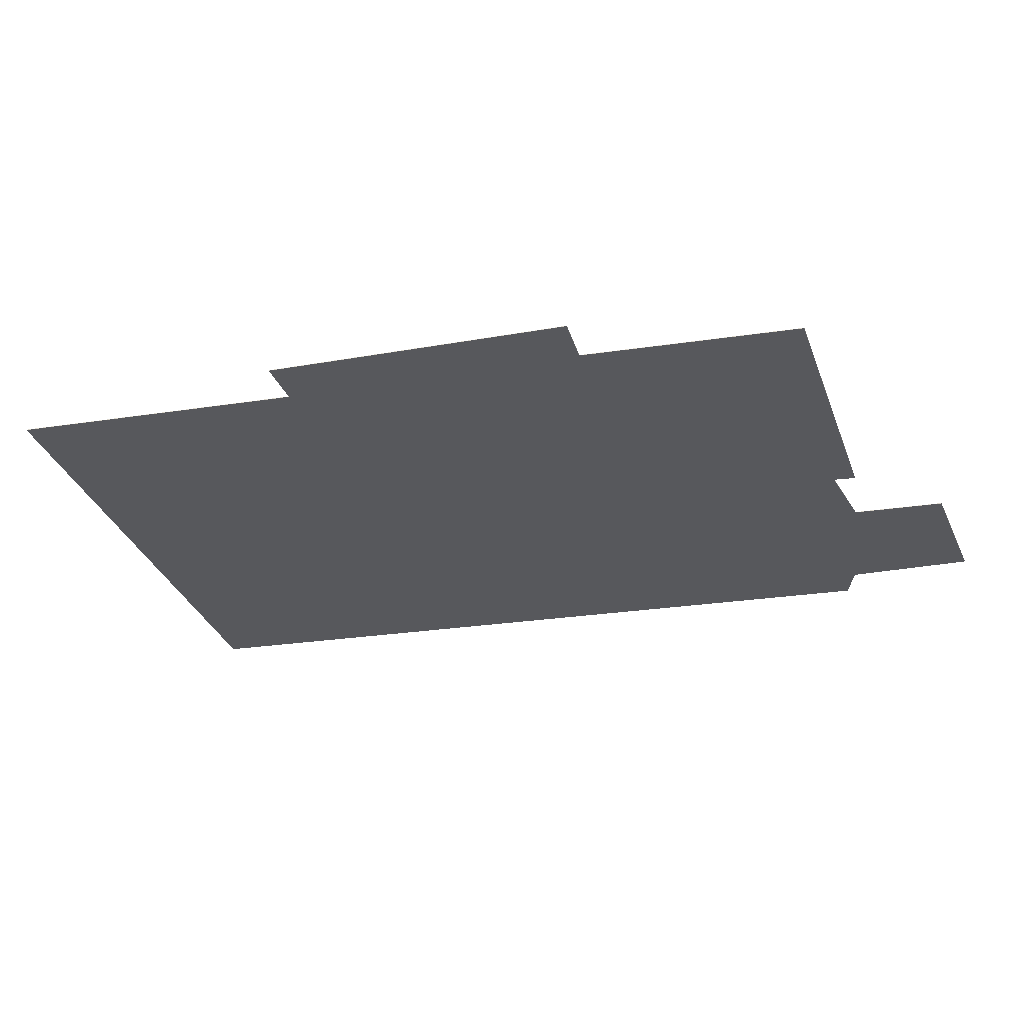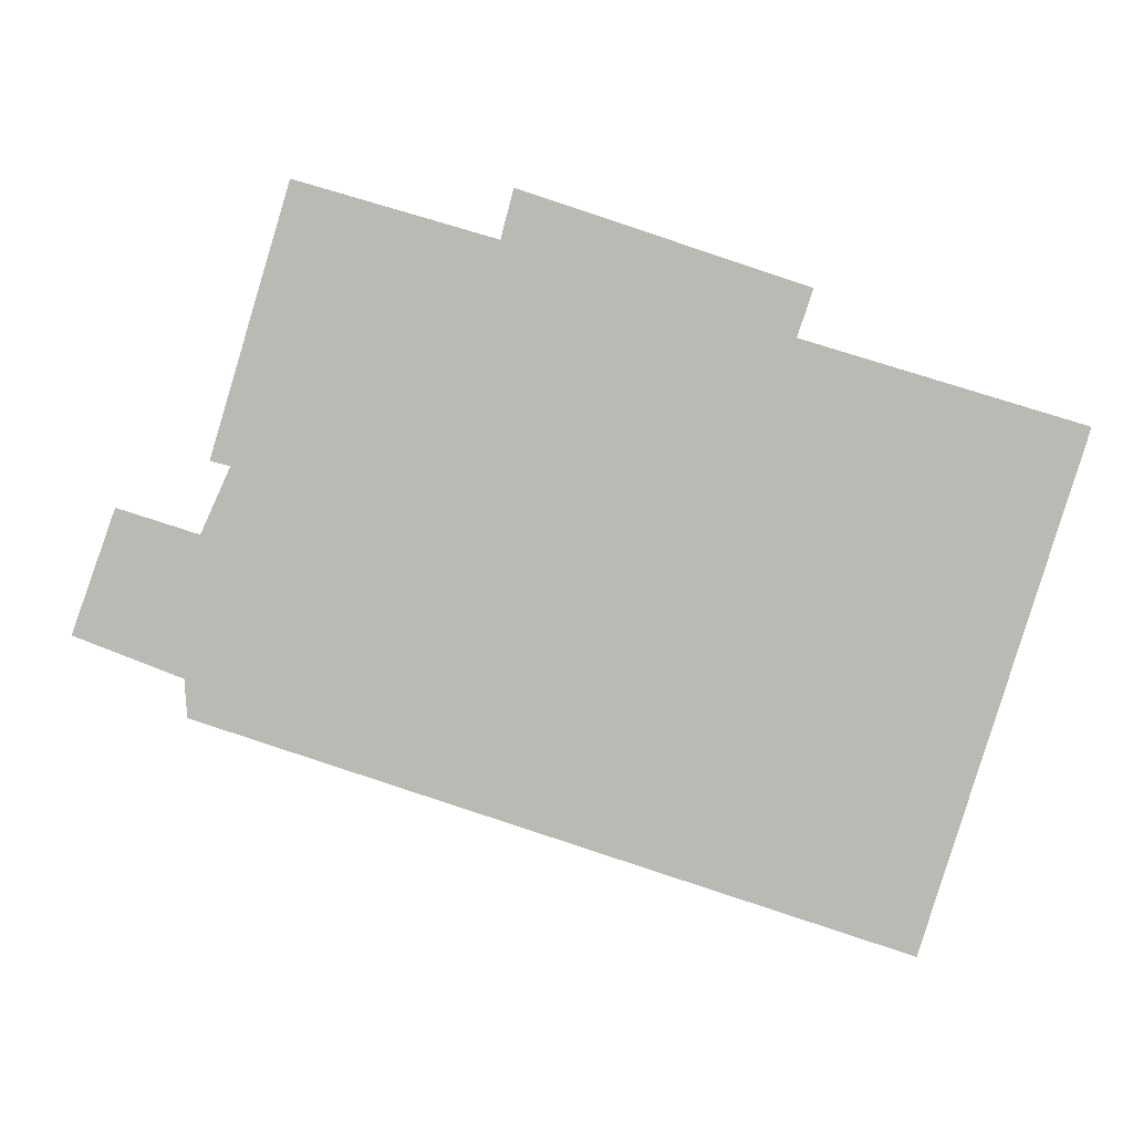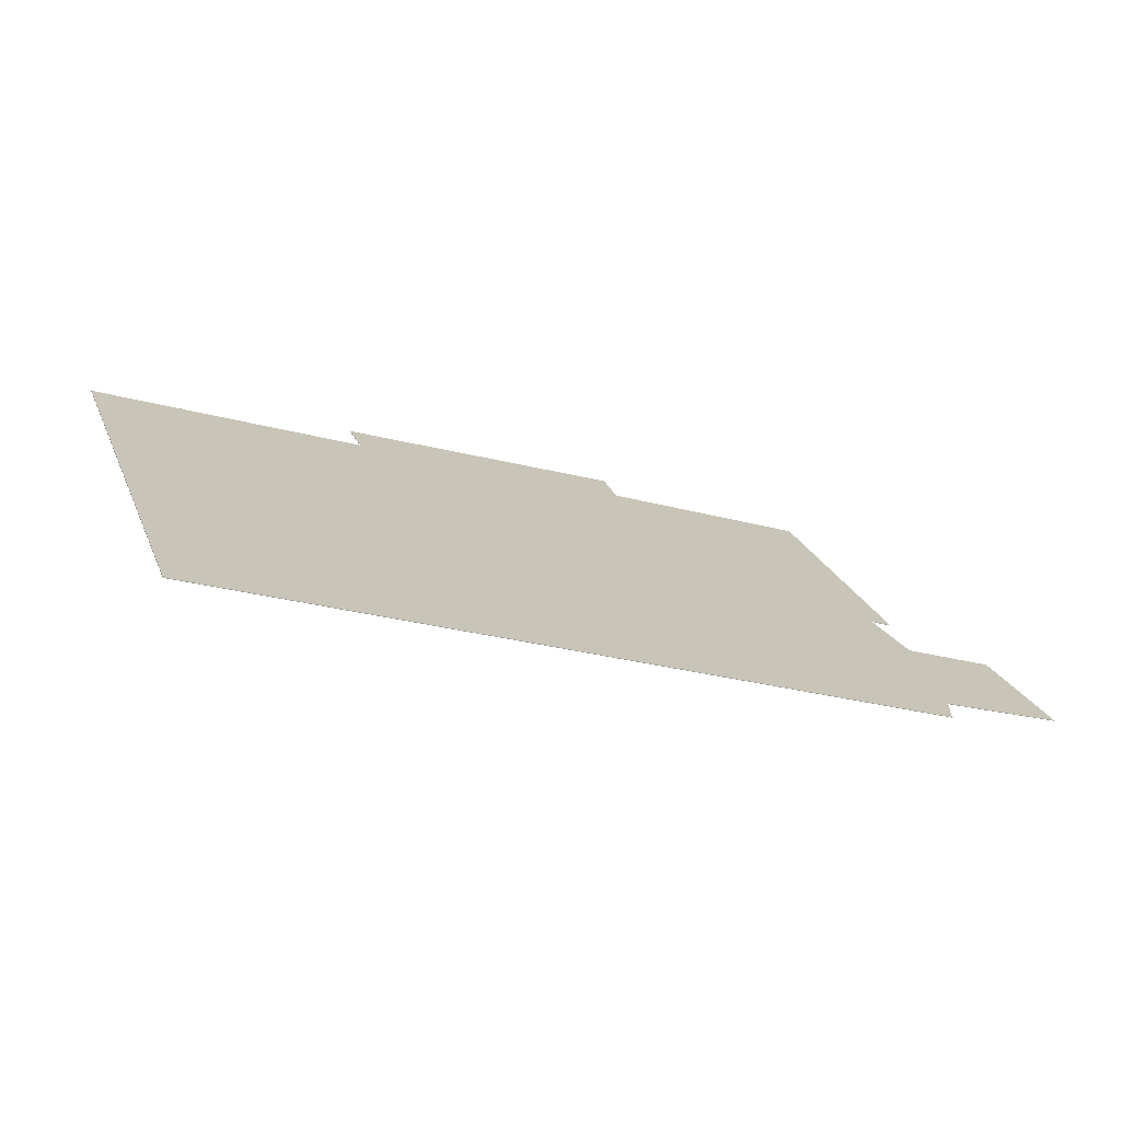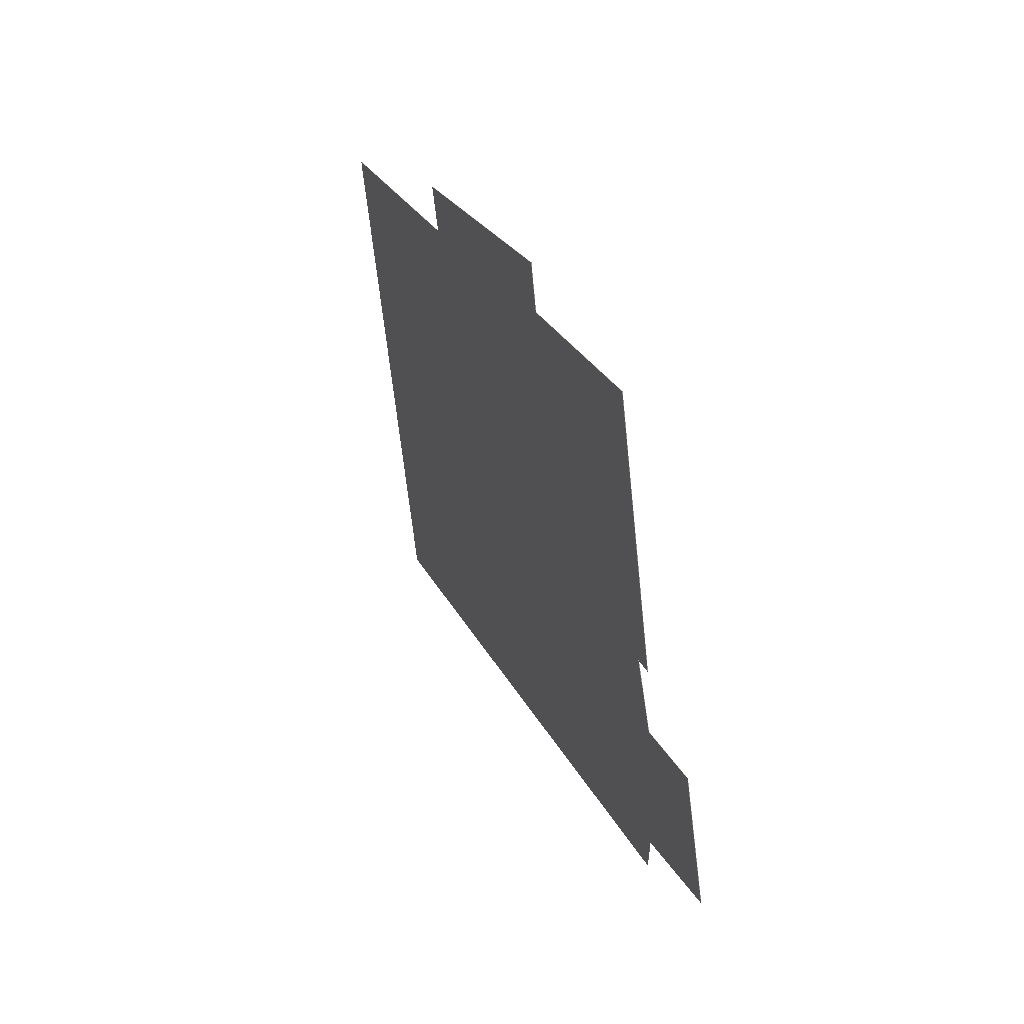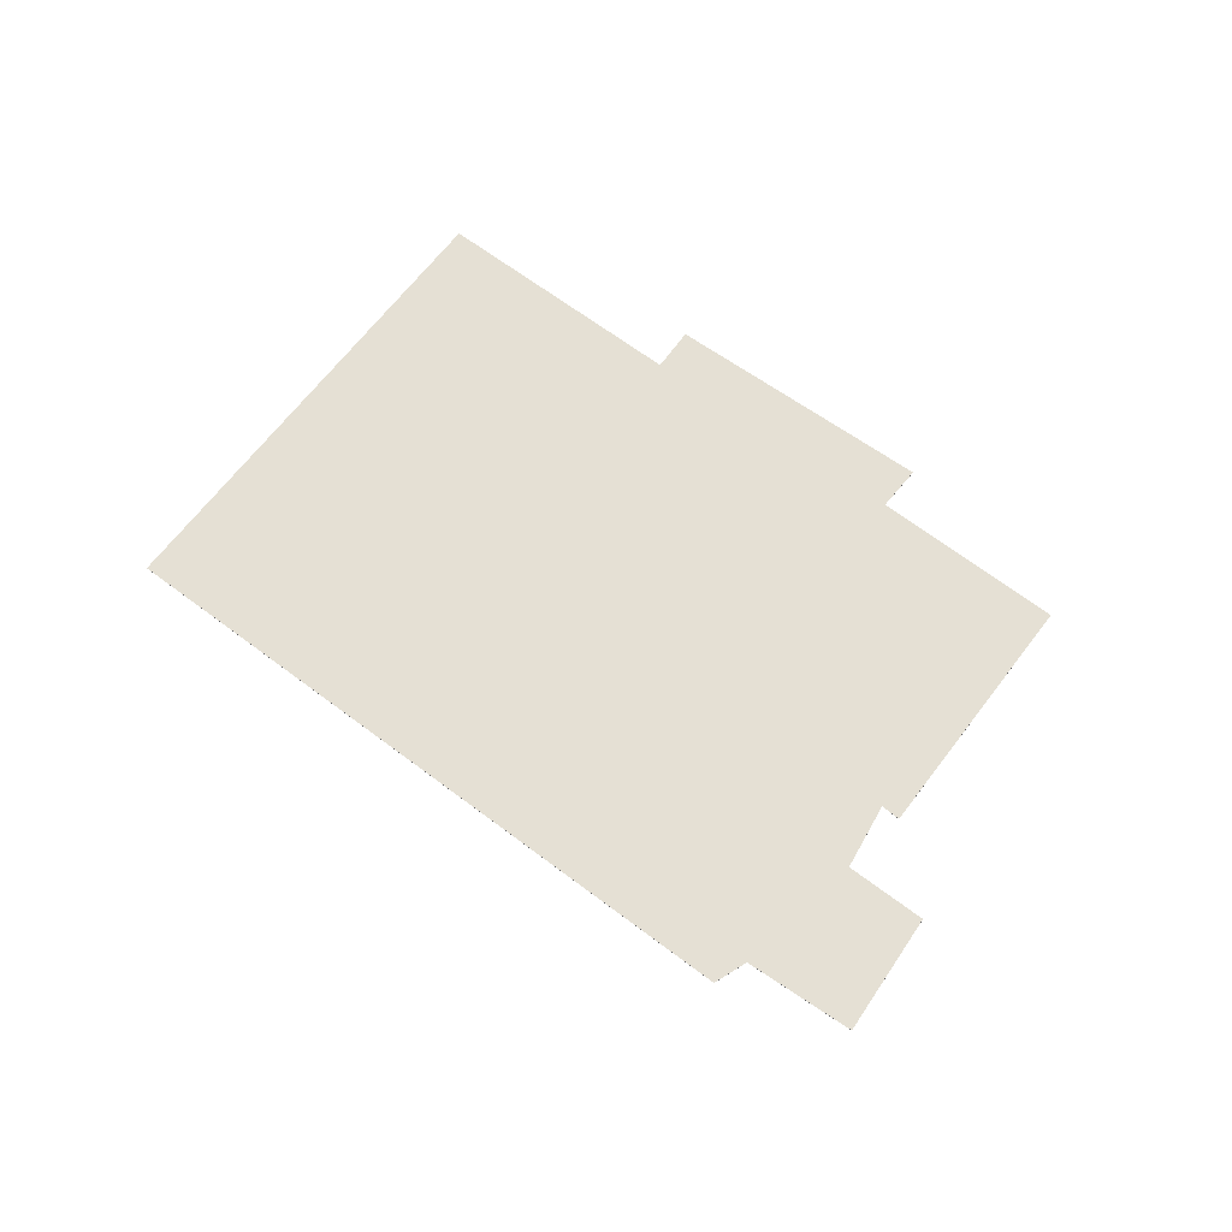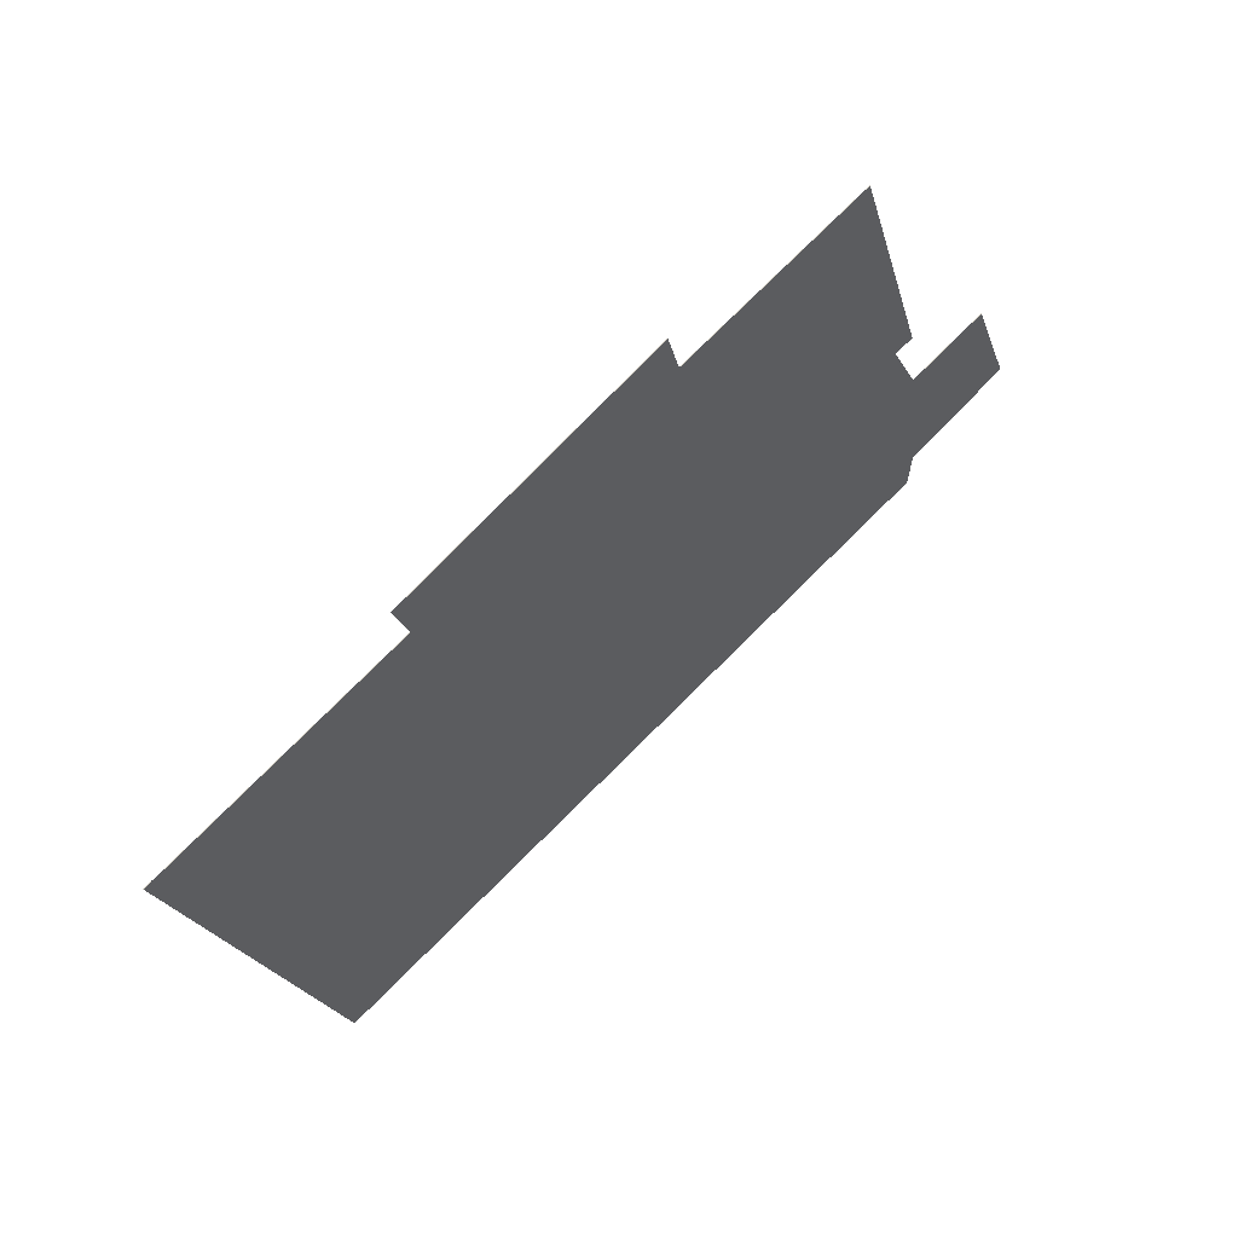
<metadata>
{"format":"obj","ext":"obj","renderer":"f3d","projection":"perspective","resolution":1024,"background":"white","views":[{"elev":61.3,"azim":-177.6,"up":"+Z"},{"elev":5.0,"azim":7.2,"up":"+Z"},{"elev":-73.6,"azim":163.7,"up":"+Z"},{"elev":42.5,"azim":-111.0,"up":"+Z"},{"elev":65.6,"azim":-125.9,"up":"+Y"},{"elev":58.6,"azim":138.3,"up":"+Z"}]}
</metadata>
<code>
v -1.619 -0.1277 -3.568
v -1.642 -0.1277 -3.56
v -1.632 -0.1277 -3.534
v -1.615 -0.1277 -3.539
v -1.618 -0.1277 -3.576
v -1.609 -0.1277 -3.526
v -1.613 -0.1277 -3.525
v -1.597 -0.1277 -3.471
v -1.556 -0.1277 -3.483
v -1.553 -0.1277 -3.473
v -1.5 -0.1277 -3.501
v -1.496 -0.1277 -3.492
v -1.476 -0.1277 -3.619
v -1.445 -0.1277 -3.518
v -1.632 -0.1278 -3.534
v -1.642 -0.1278 -3.56
v -1.619 -0.1278 -3.568
v -1.615 -0.1278 -3.539
v -1.618 -0.1278 -3.576
v -1.609 -0.1278 -3.526
v -1.597 -0.1278 -3.471
v -1.613 -0.1278 -3.525
v -1.556 -0.1278 -3.483
v -1.5 -0.1278 -3.501
v -1.553 -0.1278 -3.473
v -1.496 -0.1278 -3.492
v -1.476 -0.1278 -3.619
v -1.445 -0.1278 -3.518
v -1.619 -0.1278 -3.568
v -1.642 -0.1278 -3.56
v -1.642 -0.1277 -3.56
v -1.619 -0.1277 -3.568
v -1.618 -0.1278 -3.576
v -1.619 -0.1278 -3.568
v -1.619 -0.1277 -3.568
v -1.618 -0.1277 -3.576
v -1.476 -0.1278 -3.619
v -1.618 -0.1278 -3.576
v -1.618 -0.1277 -3.576
v -1.476 -0.1277 -3.619
v -1.445 -0.1278 -3.518
v -1.476 -0.1278 -3.619
v -1.476 -0.1277 -3.619
v -1.445 -0.1277 -3.518
v -1.5 -0.1278 -3.501
v -1.445 -0.1278 -3.518
v -1.445 -0.1277 -3.518
v -1.5 -0.1277 -3.501
v -1.496 -0.1278 -3.492
v -1.5 -0.1278 -3.501
v -1.5 -0.1277 -3.501
v -1.496 -0.1277 -3.492
v -1.553 -0.1278 -3.473
v -1.496 -0.1278 -3.492
v -1.496 -0.1277 -3.492
v -1.553 -0.1277 -3.473
v -1.556 -0.1278 -3.483
v -1.553 -0.1278 -3.473
v -1.553 -0.1277 -3.473
v -1.556 -0.1277 -3.483
v -1.597 -0.1278 -3.471
v -1.556 -0.1278 -3.483
v -1.556 -0.1277 -3.483
v -1.597 -0.1277 -3.471
v -1.613 -0.1278 -3.525
v -1.597 -0.1278 -3.471
v -1.597 -0.1277 -3.471
v -1.613 -0.1277 -3.525
v -1.609 -0.1278 -3.526
v -1.613 -0.1278 -3.525
v -1.613 -0.1277 -3.525
v -1.609 -0.1277 -3.526
v -1.615 -0.1278 -3.539
v -1.609 -0.1278 -3.526
v -1.609 -0.1277 -3.526
v -1.615 -0.1277 -3.539
v -1.632 -0.1278 -3.534
v -1.615 -0.1278 -3.539
v -1.615 -0.1277 -3.539
v -1.632 -0.1277 -3.534
v -1.642 -0.1278 -3.56
v -1.632 -0.1278 -3.534
v -1.632 -0.1277 -3.534
v -1.642 -0.1277 -3.56
f 1 2 3
f 1 3 4
f 5 1 4
f 5 4 6
f 6 7 8
f 5 6 8
f 5 8 9
f 9 10 11
f 5 9 11
f 12 11 10
f 13 5 11
f 14 13 11
f 15 16 17
f 18 15 17
f 18 17 19
f 20 18 19
f 21 22 20
f 21 20 19
f 23 21 19
f 24 25 23
f 24 23 19
f 26 25 24
f 24 19 27
f 28 24 27
f 29 30 31
f 29 31 32
f 33 34 35
f 33 35 36
f 37 38 39
f 37 39 40
f 41 42 43
f 41 43 44
f 45 46 47
f 45 47 48
f 49 50 51
f 49 51 52
f 53 54 55
f 53 55 56
f 57 58 59
f 57 59 60
f 61 62 63
f 61 63 64
f 65 66 67
f 65 67 68
f 69 70 71
f 69 71 72
f 73 74 75
f 73 75 76
f 77 78 79
f 77 79 80
f 81 82 83
f 81 83 84

</code>
